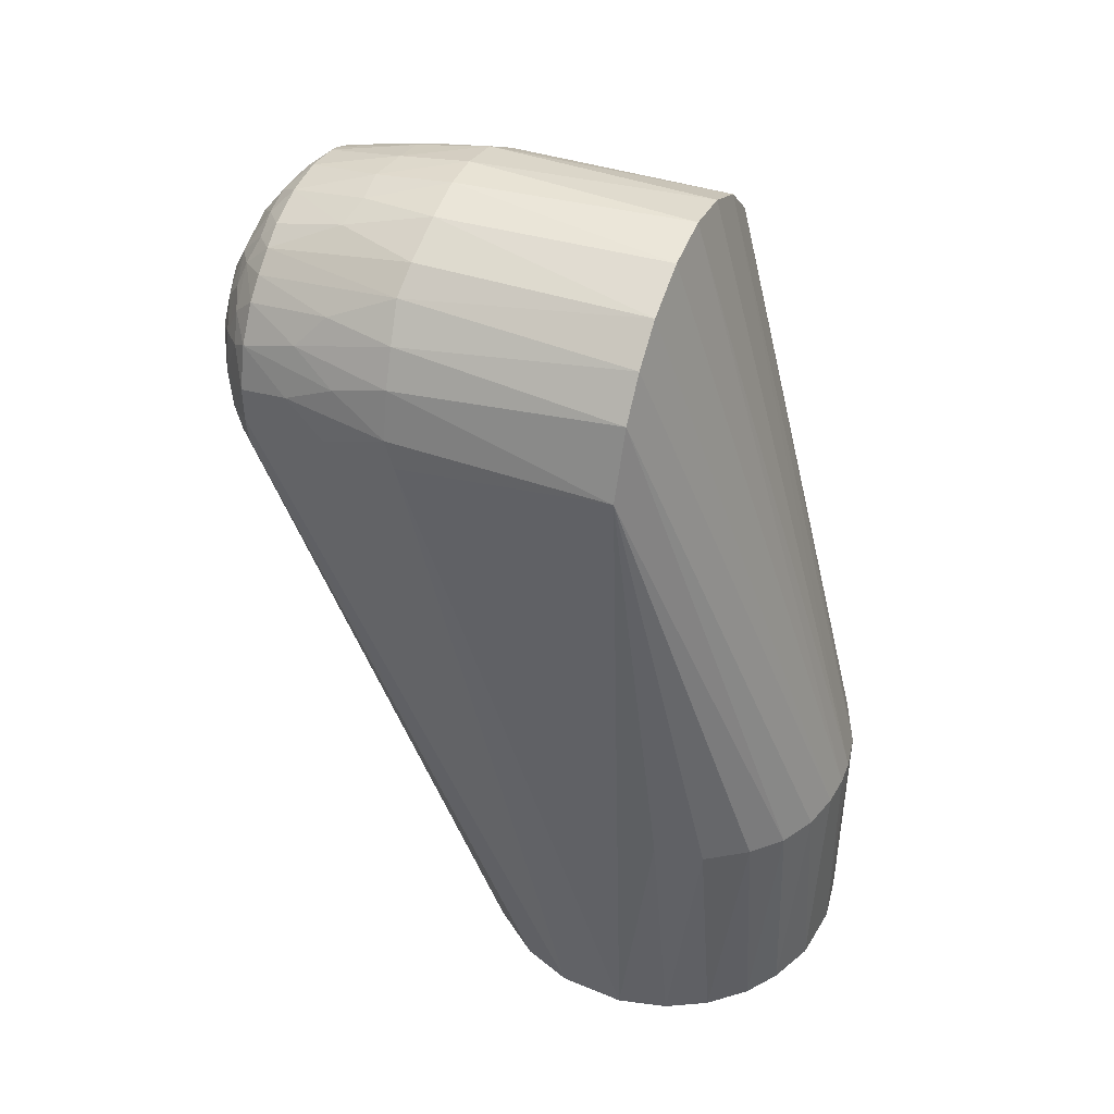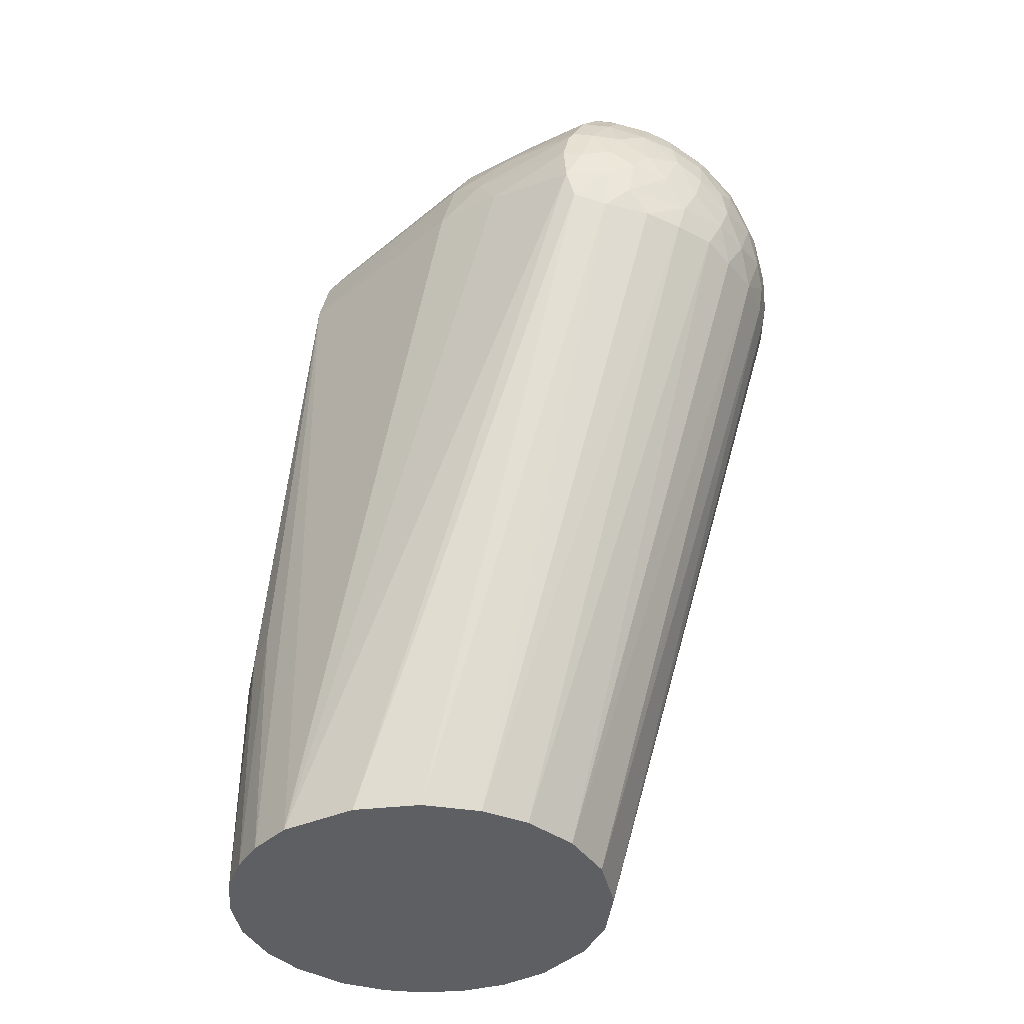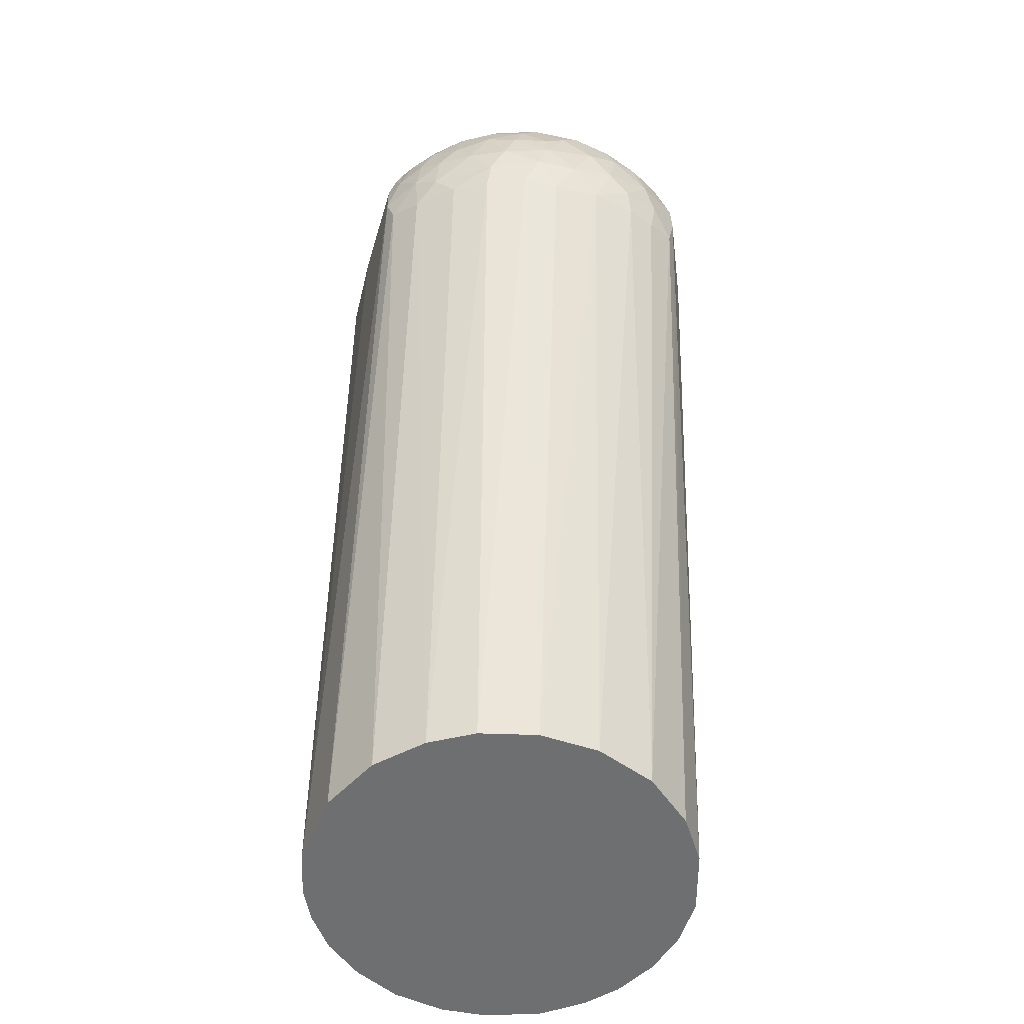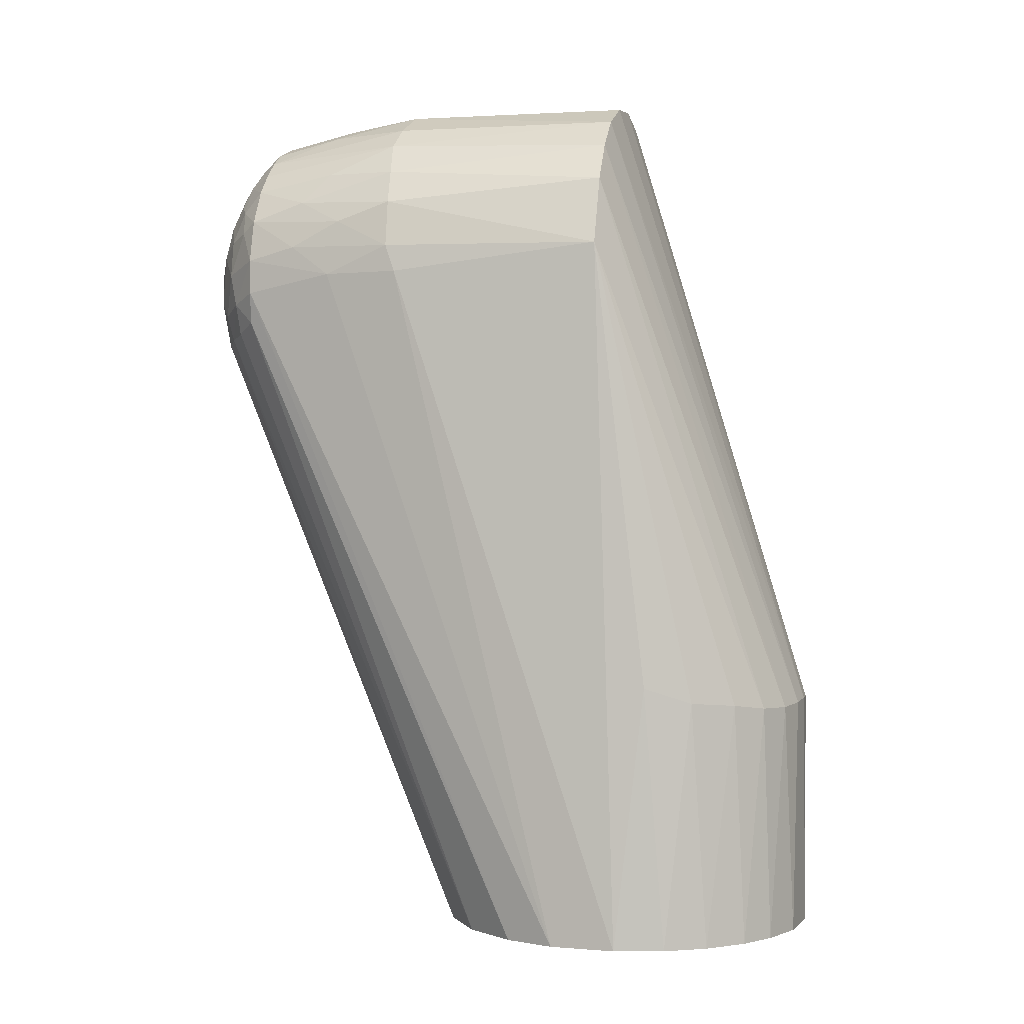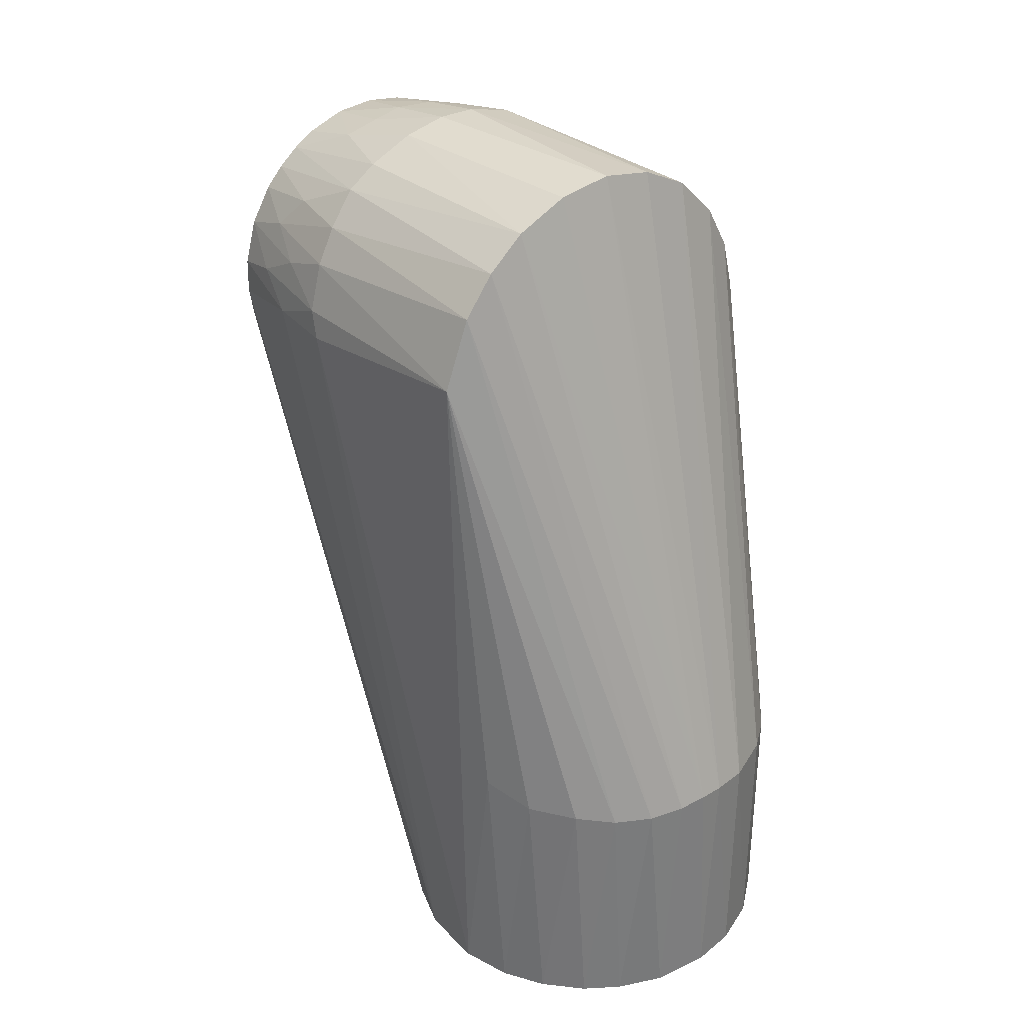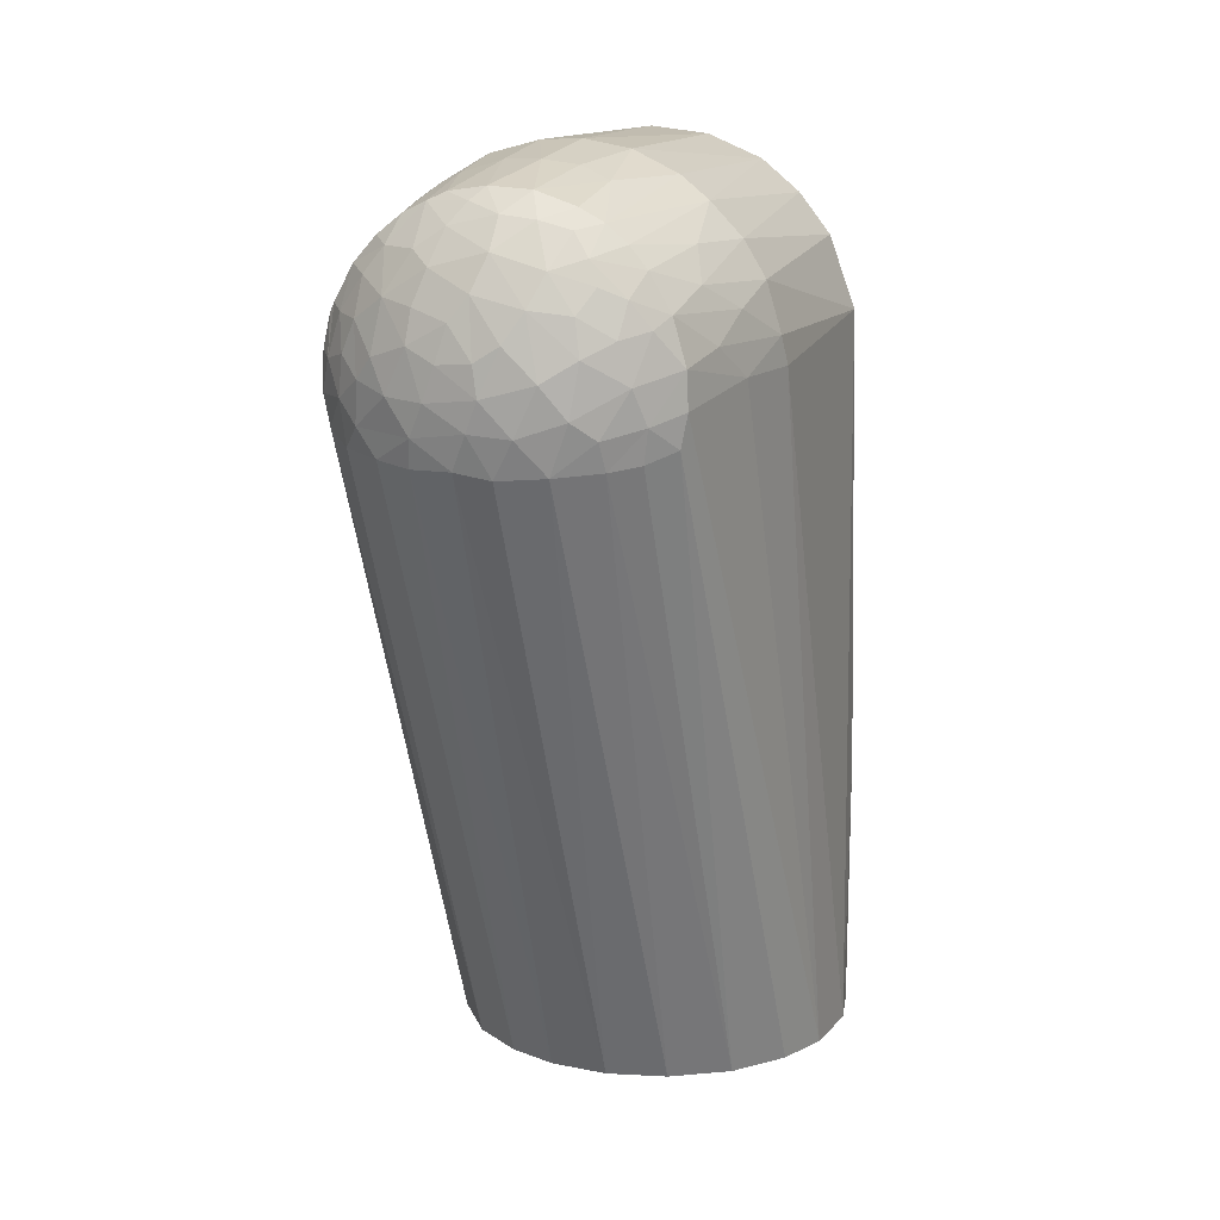
<metadata>
{"format":"obj","ext":"obj","renderer":"f3d","projection":"perspective","resolution":1024,"background":"white","views":[{"elev":43.3,"azim":111.5,"up":"+Y"},{"elev":-39.5,"azim":-44.6,"up":"+Y"},{"elev":-54.6,"azim":-4.8,"up":"+Y"},{"elev":1.0,"azim":102.8,"up":"+Y"},{"elev":32.2,"azim":139.1,"up":"+Y"},{"elev":14.0,"azim":21.3,"up":"+Y"}]}
</metadata>
<code>
v  0.05478 0.008755 0.000695
v  0.05498 0.001797 0.06008
v  0.05494 -0.194 -0.005
v  0.05414 0.009444 0.06282
v  0.03105 -0.1261 -0.0455
v  0.0476 0.02803 0.0004897
v  0.05024 0.02267 0.06324
v  0.02121 -0.1266 -0.05081
v  0.03995 -0.1245 -0.03793
v  0.04841 -0.1233 -0.02653
v  -0.05188 -0.194 -0.01839
v  -0.05001 -0.1217 -0.02326
v  -0.04667 -0.194 -0.02943
v  -0.04396 0.0333 0.0004897
v  -0.03615 0.04165 0.06448
v  -0.0321 0.045 0.0005083
v  -0.01524 -0.01719 0.1251
v  -0.02376 -0.194 0.04971
v  -0.01058 -0.194 0.05415
v  -0.02547 -0.0162 0.1214
v  0.0307 -0.01609 0.1185
v  0.02184 -0.194 0.05069
v  0.03695 -0.194 0.04109
v  0.01609 0.05276 0.06414
v  0.0286 0.04727 0.0004997
v  0.01356 0.05344 0.0004973
v  0.02872 0.04702 0.06477
v  0.003512 -0.1256 -0.05488
v  0.01145 -0.1261 -0.05379
v  -0.01387 -0.1264 -0.05334
v  0.03908 0.03879 0.0004974
v  -0.04394 -0.0118 0.1086
v  -0.04623 -0.003653 0.1076
v  -0.04874 -0.194 0.02597
v  -0.05483 0.006423 0.000592
v  -0.05345 -0.1181 -0.01317
v  -0.05515 -0.194 0.005101
v  -0.05452 -0.194 -0.008187
v  -0.03583 -0.1258 -0.04183
v  -0.05118 0.02056 0.0004988
v  -0.00343 -0.1258 -0.05488
v  -0.01791 0.05212 0.0005041
v  -0.02142 0.05091 0.06456
v  -0.007769 0.0545 0.0645
v  -0.00246 0.05522 0.0004928
v  -0.05123 0.02037 0.06275
v  0.0534 -0.1187 -0.01352
v  0.0007516 -0.007417 0.1291
v  -0.003484 -0.01673 0.1271
v  0.006265 -0.01824 0.1264
v  0.005598 -0.194 0.0549
v  0.03792 -0.01474 0.1136
v  0.04628 -0.003001 0.1075
v  0.04778 -0.194 0.02748
v  0.05343 -0.194 0.01361
v  0.04461 -0.01173 0.1079
v  -0.01005 -0.001108 0.1287
v  -0.006886 0.007743 0.1286
v  -0.01504 0.0114 0.1266
v  -0.03666 -0.01521 0.1146
v  0.0446 0.03225 0.06399
v  0.05179 0.00163 0.08157
v  0.04945 0.01737 0.07902
v  0.02829 -0.194 -0.04725
v  0.04582 -0.194 -0.03059
v  0.03732 -0.194 -0.04057
v  -0.05178 0.002211 0.08171
v  -0.05492 0.004632 0.06106
v  -0.03743 -0.194 0.04067
v  -0.02768 -0.1262 -0.04767
v  -0.04521 0.03145 0.06346
v  -0.03959 0.03335 0.08314
v  -0.008551 0.0509 0.0846
v  -0.01979 0.04747 0.08511
v  -0.01302 0.04481 0.1071
v  -0.02522 0.04487 0.08474
v  -0.03132 0.04095 0.08398
v  0.003379 0.05501 0.06444
v  0.05176 -0.194 -0.01909
v  0.01905 -0.01723 0.1239
v  -0.01413 -0.009581 0.1272
v  0.02982 -0.008664 0.1209
v  0.02408 -0.004086 0.1245
v  0.003973 0.0005185 0.1295
v  -0.02089 -0.0004623 0.1258
v  -0.01298 -0.194 -0.05359
v  -4.274e-05 -0.194 -0.0551
v  0.03649 0.04113 0.06552
v  -0.04306 -0.1238 -0.03432
v  0.009017 0.01268 0.1276
v  0.002612 0.008569 0.1289
v  0.01186 -0.008311 0.1278
v  0.01377 0.02045 0.1244
v  0.01762 0.004251 0.1268
v  0.02603 0.009702 0.1227
v  0.04594 0.006738 0.1077
v  0.0393 -0.005929 0.1146
v  0.03638 0.003278 0.1173
v  -0.02556 0.00795 0.1233
v  -0.02369 0.02153 0.1204
v  -0.0323 0.01581 0.1176
v  -0.004348 0.01711 0.1269
v  -0.01442 0.01993 0.1243
v  0.04861 0.01015 0.09332
v  -0.04625 0.006992 0.1068
v  -0.04276 0.005394 0.1113
v  -0.02675 -0.194 -0.04829
v  0.01602 -0.194 -0.05288
v  -0.05143 0.01327 0.07476
v  -0.04653 0.02305 0.0822
v  -0.03748 0.02755 0.1073
v  -0.04253 0.01827 0.1077
v  -0.02667 0.03248 0.1124
v  -0.03116 0.0344 0.1074
v  0.00197 0.0512 0.08669
v  -0.04406 0.01544 0.1071
v  0.0003099 0.02352 0.1248
v  0.03311 0.01372 0.1177
v  -0.03028 0.002256 0.1213
v  -0.0362 0.007314 0.1168
v  -0.03135 -0.008962 0.12
v  -0.03812 -0.194 -0.03978
v  0.04385 0.02396 0.09185
v  0.03996 0.03257 0.08404
v  -0.01788 0.04261 0.108
v  -0.005822 0.04306 0.111
v  -0.009527 0.03762 0.1153
v  -0.01716 0.03236 0.1171
v  -0.02446 0.0395 0.1075
v  -0.03876 0.01662 0.1122
v  -0.03208 0.02572 0.1133
v  0.01699 0.02874 0.1195
v  0.003126 0.03257 0.12
v  -0.002764 0.04632 0.1074
v  0.01145 0.05006 0.08565
v  0.04247 0.01875 0.1077
v  0.03658 0.0285 0.1075
v  0.03415 0.02247 0.1135
v  -0.03745 -0.003133 0.1164
v  0.002943 0.0405 0.1138
v  -0.01179 0.0287 0.121
v  0.01203 0.03945 0.1132
v  0.02044 0.03722 0.1119
v  0.008742 0.04568 0.1073
v  0.02775 0.02529 0.1163
v  0.02425 0.01912 0.121
v  0.0394 0.01564 0.112
v  0.02 0.04674 0.08811
v  0.02604 0.0387 0.1069
v  0.01966 0.0421 0.1073
v  0.02491 0.03137 0.1144
v  0.03173 0.03403 0.1071
g <STL_BINARY>
f 1 2 3
f 1 4 2
f 5 6 1
f 6 7 1
f 5 8 6
f 9 1 10
f 11 12 13
f 14 15 16
f 17 18 19
f 20 18 17
f 21 22 23
f 24 25 26
f 25 24 27
f 28 25 29
f 28 26 25
f 16 30 14
f 8 31 6
f 29 31 8
f 29 25 31
f 7 4 1
f 5 1 9
f 32 33 34
f 35 12 36
f 37 35 38
f 39 35 40
f 16 41 30
f 42 41 16
f 16 43 42
f 44 42 43
f 44 45 42
f 46 40 35
f 3 47 1
f 48 49 50
f 49 51 50
f 49 19 51
f 52 21 23
f 53 54 55
f 53 56 54
f 52 23 56
f 57 58 59
f 18 20 60
f 28 45 26
f 7 6 61
f 2 4 62
f 4 7 63
f 8 5 64
f 9 65 66
f 10 65 9
f 66 5 9
f 33 67 37
f 67 68 37
f 36 11 38
f 32 69 60
f 36 12 11
f 38 35 36
f 68 35 37
f 70 39 40
f 15 71 72
f 41 42 45
f 41 45 28
f 73 43 74
f 73 74 75
f 76 43 15
f 15 77 76
f 43 16 15
f 78 26 45
f 78 24 26
f 79 47 3
f 1 47 10
f 80 51 22
f 80 50 51
f 81 49 48
f 82 83 80
f 21 80 22
f 56 23 54
f 55 3 2
f 2 62 55
f 84 57 48
f 57 81 48
f 33 37 34
f 85 57 59
f 69 18 60
f 86 41 87
f 53 55 62
f 31 61 6
f 61 31 88
f 31 25 88
f 32 34 69
f 35 39 89
f 14 71 15
f 44 78 45
f 79 10 47
f 90 91 84
f 49 17 19
f 92 48 50
f 49 81 17
f 93 94 95
f 80 21 82
f 96 97 53
f 96 98 97
f 99 100 101
f 81 57 85
f 102 103 59
f 90 94 93
f 85 59 99
f 41 28 87
f 62 96 53
f 62 104 96
f 5 66 64
f 65 10 79
f 105 33 106
f 67 33 105
f 30 70 14
f 70 40 14
f 79 107 86
f 66 65 79
f 79 19 18
f 23 22 79
f 79 22 51
f 79 51 19
f 79 38 107
f 38 79 18
f 18 69 38
f 79 108 64
f 79 55 54
f 79 54 23
f 79 86 87
f 79 64 66
f 87 108 79
f 79 3 55
f 109 110 46
f 71 40 46
f 40 71 14
f 110 72 71
f 111 110 112
f 110 71 46
f 107 70 30
f 76 74 43
f 111 113 114
f 43 73 44
f 115 44 73
f 116 109 105
f 68 109 46
f 68 46 35
f 102 91 117
f 48 92 84
f 94 90 84
f 94 83 95
f 95 98 118
f 80 83 92
f 97 52 56
f 84 58 57
f 84 91 58
f 119 99 101
f 120 119 101
f 58 102 59
f 117 90 93
f 91 90 117
f 117 103 102
f 85 121 81
f 28 108 87
f 108 28 29
f 41 86 30
f 89 12 35
f 39 122 89
f 7 123 63
f 88 124 61
f 4 63 104
f 104 62 4
f 64 108 8
f 108 29 8
f 116 105 106
f 105 109 67
f 38 122 107
f 38 13 122
f 38 11 13
f 38 34 37
f 38 69 34
f 122 39 107
f 110 109 116
f 75 74 125
f 126 75 125
f 127 126 125
f 113 128 125
f 113 125 129
f 111 112 130
f 131 111 130
f 100 128 113
f 113 131 100
f 113 111 131
f 111 72 110
f 44 115 78
f 68 67 109
f 125 128 127
f 132 133 93
f 126 134 75
f 135 78 115
f 135 24 78
f 134 115 73
f 136 137 138
f 95 83 98
f 92 50 80
f 21 52 97
f 97 82 21
f 101 131 130
f 103 100 59
f 106 33 139
f 120 101 130
f 58 91 102
f 126 127 140
f 140 127 133
f 141 117 133
f 117 141 103
f 121 60 20
f 89 122 13
f 89 13 12
f 27 88 25
f 121 139 60
f 39 70 107
f 77 129 76
f 74 76 129
f 74 129 125
f 114 129 77
f 77 15 72
f 127 128 141
f 94 92 83
f 94 84 92
f 142 132 143
f 142 133 132
f 144 140 142
f 135 115 144
f 145 146 118
f 118 138 145
f 95 118 146
f 93 95 146
f 136 138 147
f 53 97 56
f 97 98 82
f 82 98 83
f 112 110 116
f 106 139 120
f 99 59 100
f 100 141 128
f 141 133 127
f 20 81 121
f 20 17 81
f 148 149 27
f 124 123 61
f 7 61 123
f 60 139 32
f 139 33 32
f 107 30 86
f 129 114 113
f 72 114 77
f 72 111 114
f 140 134 126
f 134 73 75
f 150 144 142
f 150 142 143
f 150 149 148
f 136 123 137
f 151 143 132
f 124 137 123
f 151 138 137
f 106 112 116
f 141 100 103
f 120 139 119
f 121 119 139
f 119 121 85
f 99 119 85
f 117 93 133
f 63 136 104
f 123 136 63
f 134 140 144
f 115 134 144
f 136 96 104
f 145 138 151
f 132 93 146
f 152 137 124
f 96 136 147
f 147 138 118
f 106 130 112
f 130 106 120
f 101 100 131
f 142 140 133
f 88 149 152
f 88 27 149
f 24 148 27
f 152 151 137
f 150 143 149
f 148 24 135
f 144 150 148
f 132 145 151
f 132 146 145
f 152 124 88
f 98 96 147
f 98 147 118
f 143 151 149
f 151 152 149
f 148 135 144

</code>
